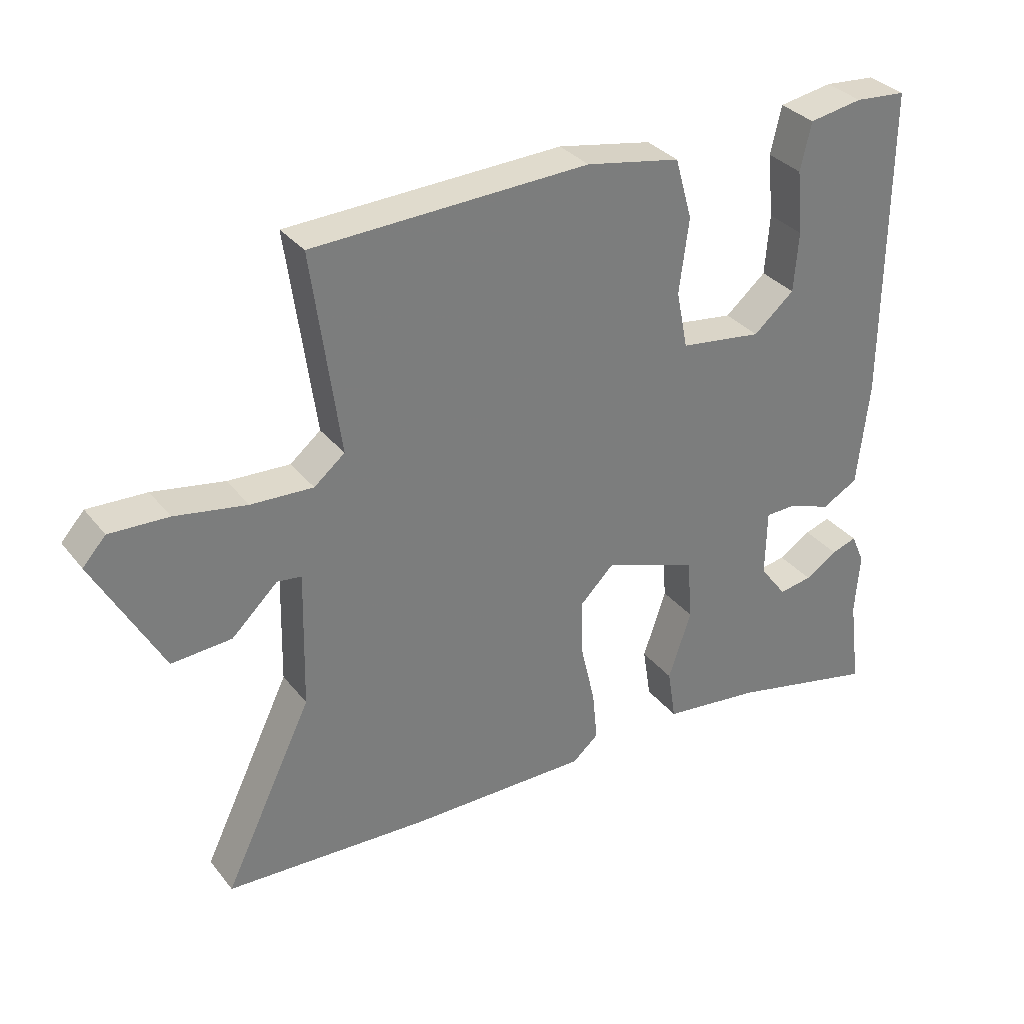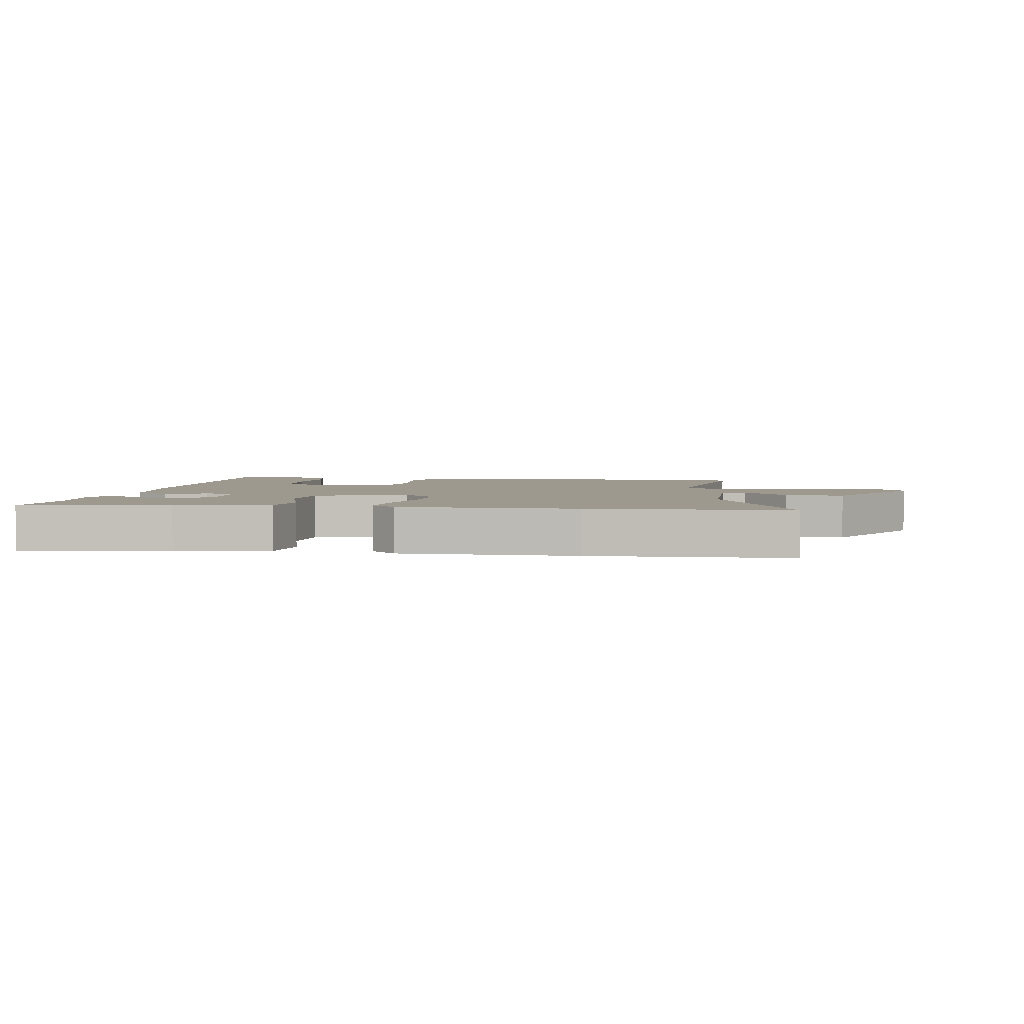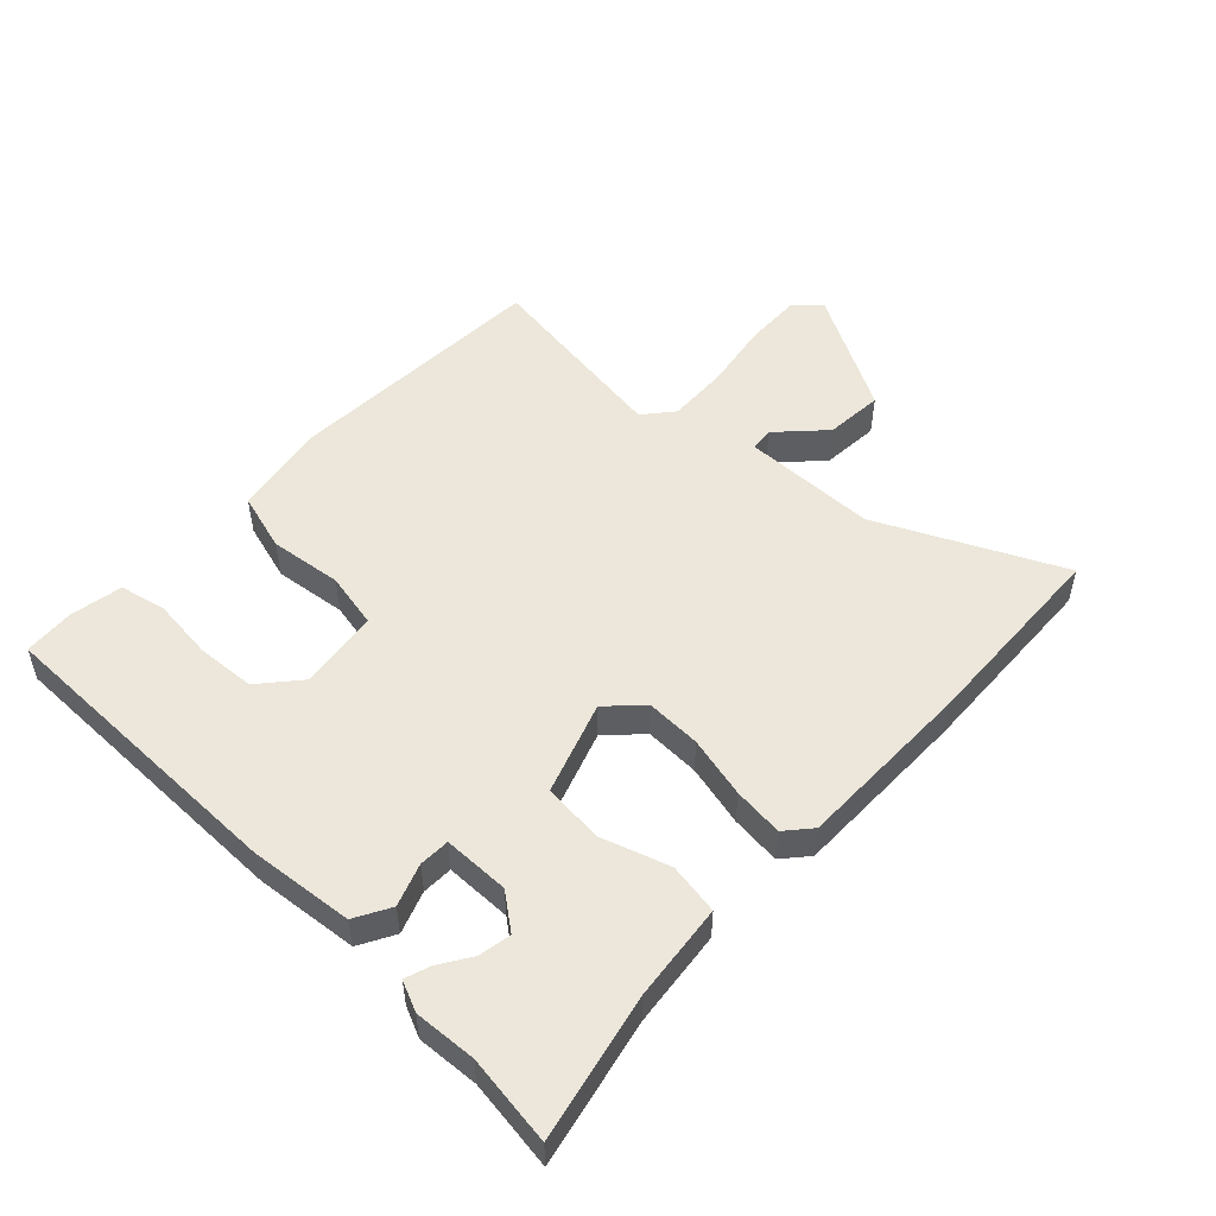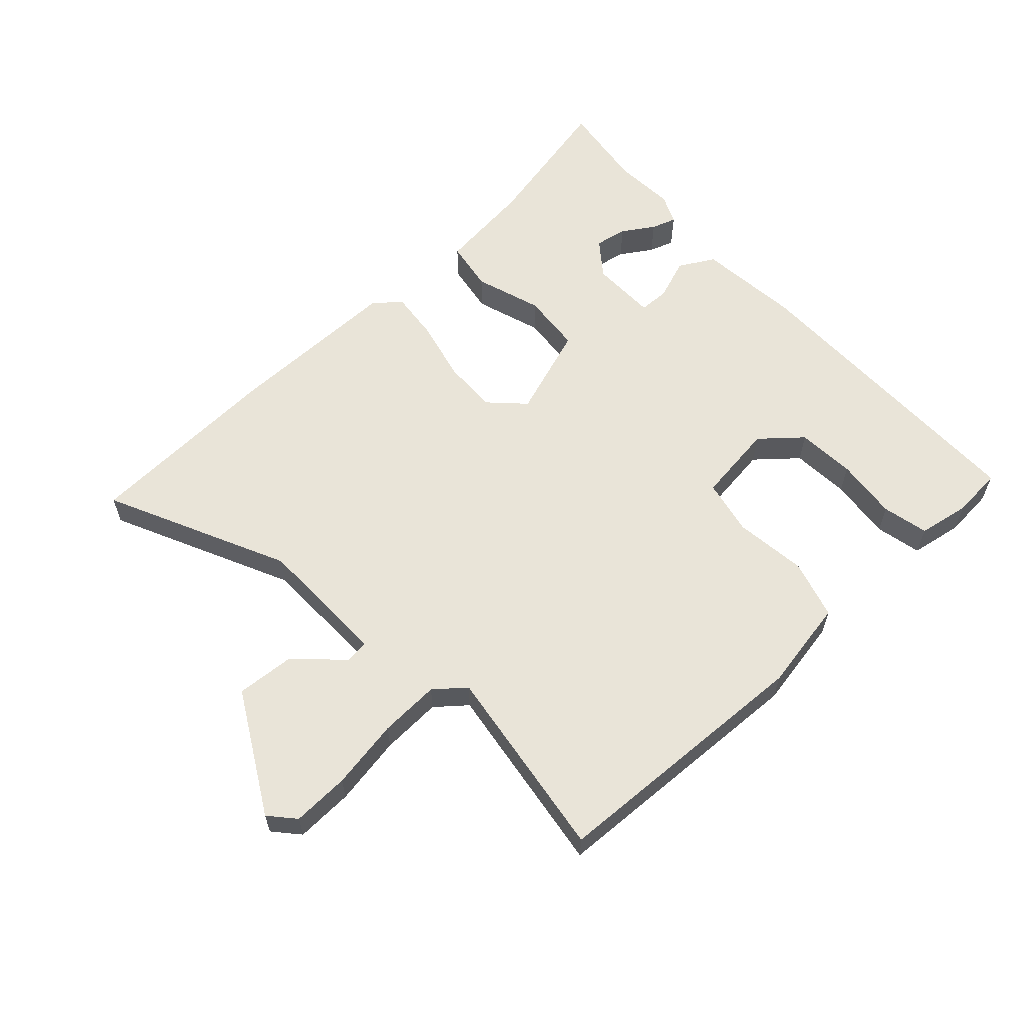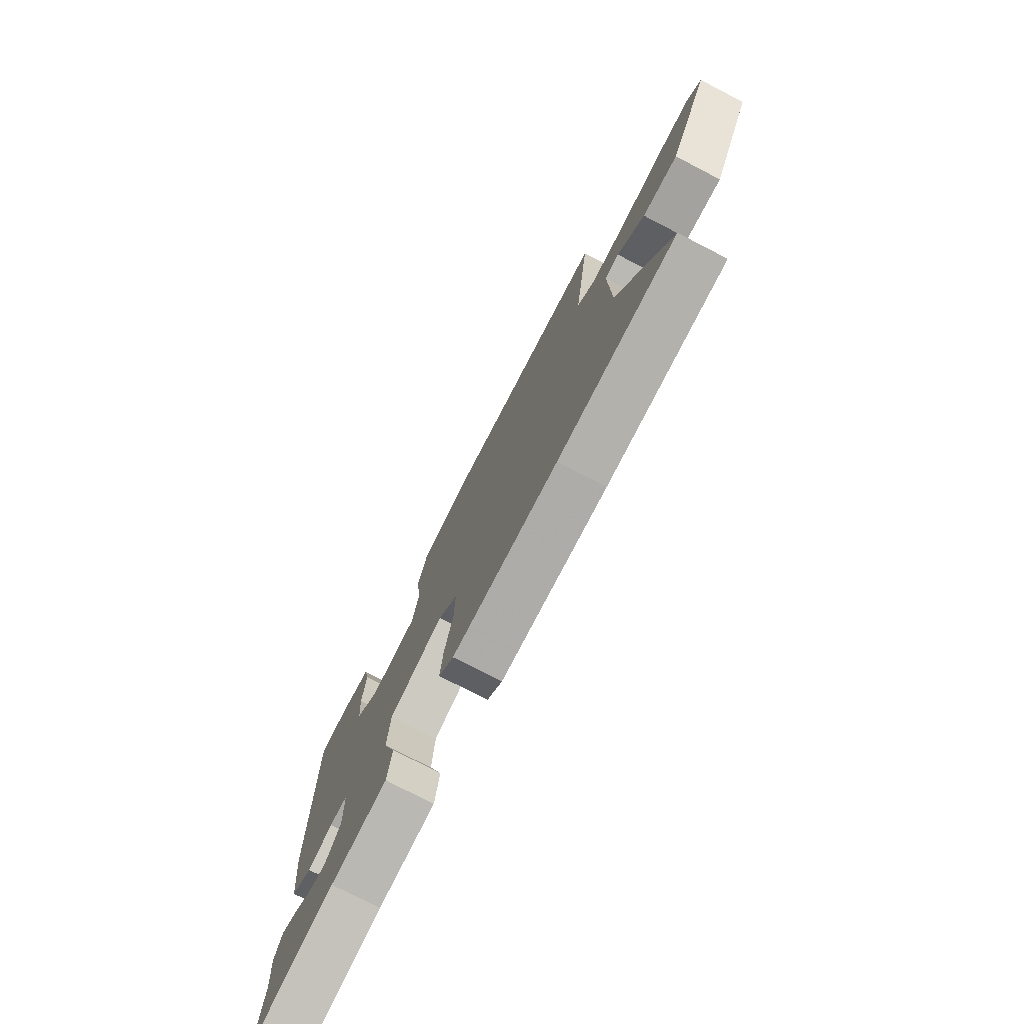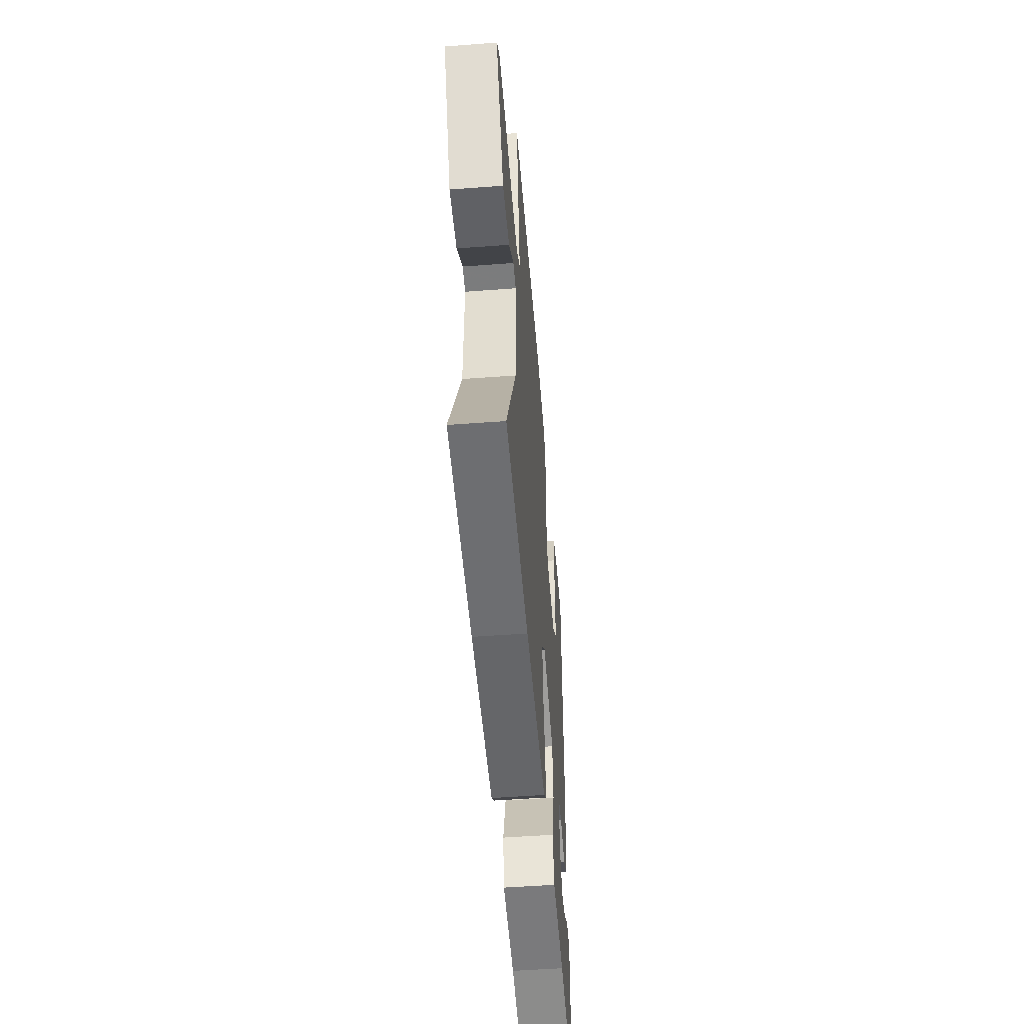
<metadata>
{"format":"obj","ext":"obj","renderer":"f3d","projection":"perspective","resolution":1024,"background":"white","views":[{"elev":32.8,"azim":-32.1,"up":"+Z"},{"elev":3.4,"azim":-170.1,"up":"+Y"},{"elev":51.5,"azim":134.0,"up":"+Y"},{"elev":60.0,"azim":-42.2,"up":"+Y"},{"elev":-76.0,"azim":-117.3,"up":"+Z"},{"elev":-51.3,"azim":-85.3,"up":"+Z"}]}
</metadata>
<code>
v -0.354 0.07 -0.508
v -0.672 0.07 -0.491
v -0.533 0.07 -0.203
v -0.528 0.07 0.012
v -0.566 0.07 0.017
v -0.638 0.07 -0.051
v -0.732 0.07 -0.057
v -0.838 0.07 0.137
v -0.802 0.07 0.177
v -0.71 0.07 0.173
v -0.598 0.07 0.153
v -0.501 0.07 0.148
v -0.453 0.07 0.187
v -0.496 0.07 0.501
v -0.065 0.07 0.516
v 0.083 0.07 0.488
v 0.11 0.07 0.393
v 0.095 0.07 0.277
v 0.113 0.07 0.187
v 0.242 0.07 0.169
v 0.306 0.07 0.223
v 0.313 0.07 0.317
v 0.303 0.07 0.417
v 0.32 0.07 0.491
v 0.404 0.07 0.505
v 0.485 0.07 0.498
v 0.483 0.07 0.004
v 0.465 0.07 -0.162
v 0.408 0.07 -0.193
v 0.341 0.07 -0.168
v 0.292 0.07 -0.169
v 0.29 0.07 -0.275
v 0.333 0.07 -0.332
v 0.385 0.07 -0.323
v 0.436 0.07 -0.291
v 0.476 0.07 -0.278
v 0.497 0.07 -0.326
v 0.49 0.07 -0.425
v 0.509 0.07 -0.568
v 0.278 0.07 -0.515
v 0.124 0.07 -0.496
v 0.111 0.07 -0.414
v 0.147 0.07 -0.307
v 0.139 0.07 -0.209
v -0.008 0.07 -0.157
v -0.061 0.07 -0.209
v -0.059 0.07 -0.297
v -0.036 0.07 -0.396
v -0.028 0.07 -0.476
v -0.069 0.07 -0.511
v -0.354 0 -0.508
v -0.672 0 -0.491
v -0.533 0 -0.203
v -0.528 0 0.012
v -0.566 0 0.017
v -0.638 0 -0.051
v -0.732 0 -0.057
v -0.838 0 0.137
v -0.802 0 0.177
v -0.71 0 0.173
v -0.598 0 0.153
v -0.501 0 0.148
v -0.453 0 0.187
v -0.496 0 0.501
v -0.065 0 0.516
v 0.083 0 0.488
v 0.11 0 0.393
v 0.095 0 0.277
v 0.113 0 0.187
v 0.242 0 0.169
v 0.306 0 0.223
v 0.313 0 0.317
v 0.303 0 0.417
v 0.32 0 0.491
v 0.404 0 0.505
v 0.485 0 0.498
v 0.483 0 0.004
v 0.465 0 -0.162
v 0.408 0 -0.193
v 0.341 0 -0.168
v 0.292 0 -0.169
v 0.29 0 -0.275
v 0.333 0 -0.332
v 0.385 0 -0.323
v 0.436 0 -0.291
v 0.476 0 -0.278
v 0.497 0 -0.326
v 0.49 0 -0.425
v 0.509 0 -0.568
v 0.278 0 -0.515
v 0.124 0 -0.496
v 0.111 0 -0.414
v 0.147 0 -0.307
v 0.139 0 -0.209
v -0.008 0 -0.157
v -0.061 0 -0.209
v -0.059 0 -0.297
v -0.036 0 -0.396
v -0.028 0 -0.476
v -0.069 0 -0.511
f 47 48 49 50
f 46 47 50 1
f 40 41 42 43
f 38 39 40 43
f 34 35 36 37
f 33 34 37 38
f 27 28 29 30
f 27 30 31
f 26 27 31
f 25 26 31
f 22 23 24 25
f 21 22 25 31
f 20 21 31
f 19 20 31 32
f 15 16 17 18
f 13 14 15 18
f 12 13 18 19
f 8 9 10 11
f 8 11 12
f 5 6 7 8
f 4 5 8 12
f 3 4 12 19
f 46 1 2 3
f 45 46 3 19
f 44 45 19
f 43 44 19 32
f 33 38 43
f 32 33 43
f 100 99 98 97
f 51 100 97 96
f 93 92 91 90
f 93 90 89 88
f 87 86 85 84
f 88 87 84 83
f 80 79 78 77
f 81 80 77
f 81 77 76
f 81 76 75
f 75 74 73 72
f 81 75 72 71
f 81 71 70
f 82 81 70 69
f 68 67 66 65
f 68 65 64 63
f 69 68 63 62
f 61 60 59 58
f 62 61 58
f 58 57 56 55
f 62 58 55 54
f 69 62 54 53
f 53 52 51 96
f 69 53 96 95
f 69 95 94
f 82 69 94 93
f 93 88 83
f 93 83 82
f 1 51 52 2
f 2 52 53 3
f 3 53 54 4
f 4 54 55 5
f 5 55 56 6
f 6 56 57 7
f 7 57 58 8
f 8 58 59 9
f 9 59 60 10
f 10 60 61 11
f 11 61 62 12
f 12 62 63 13
f 13 63 64 14
f 14 64 65 15
f 15 65 66 16
f 16 66 67 17
f 17 67 68 18
f 18 68 69 19
f 19 69 70 20
f 20 70 71 21
f 21 71 72 22
f 22 72 73 23
f 23 73 74 24
f 24 74 75 25
f 25 75 76 26
f 26 76 77 27
f 27 77 78 28
f 28 78 79 29
f 29 79 80 30
f 30 80 81 31
f 31 81 82 32
f 32 82 83 33
f 33 83 84 34
f 34 84 85 35
f 35 85 86 36
f 36 86 87 37
f 37 87 88 38
f 38 88 89 39
f 39 89 90 40
f 40 90 91 41
f 41 91 92 42
f 42 92 93 43
f 43 93 94 44
f 44 94 95 45
f 45 95 96 46
f 46 96 97 47
f 47 97 98 48
f 48 98 99 49
f 49 99 100 50
f 50 100 51 1

</code>
